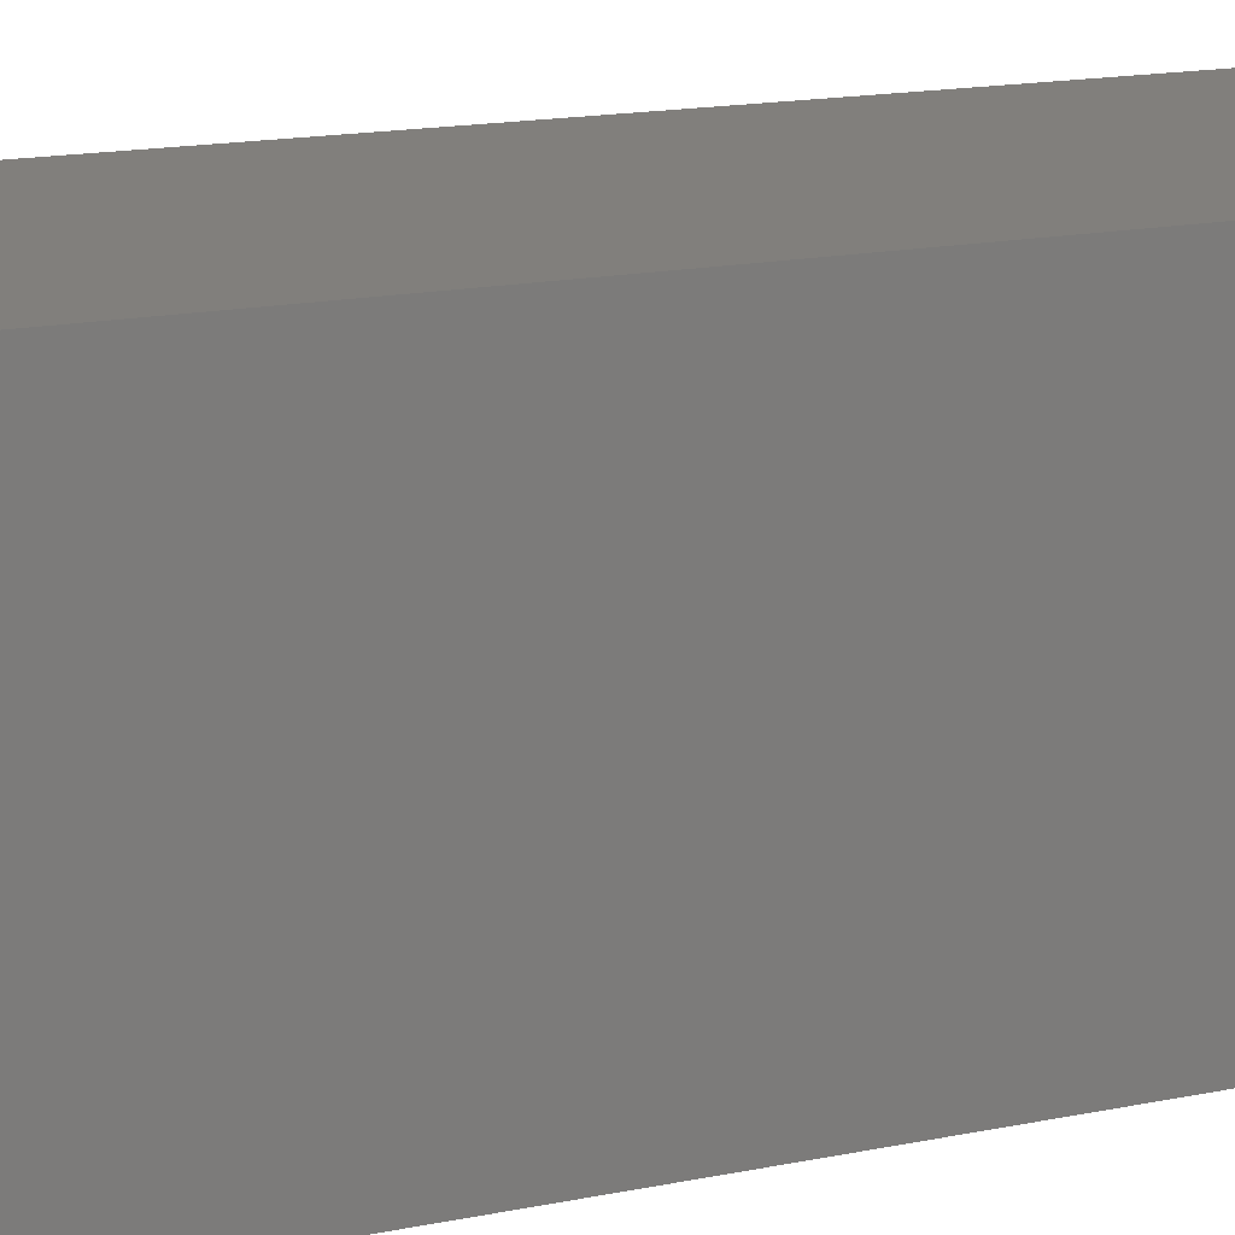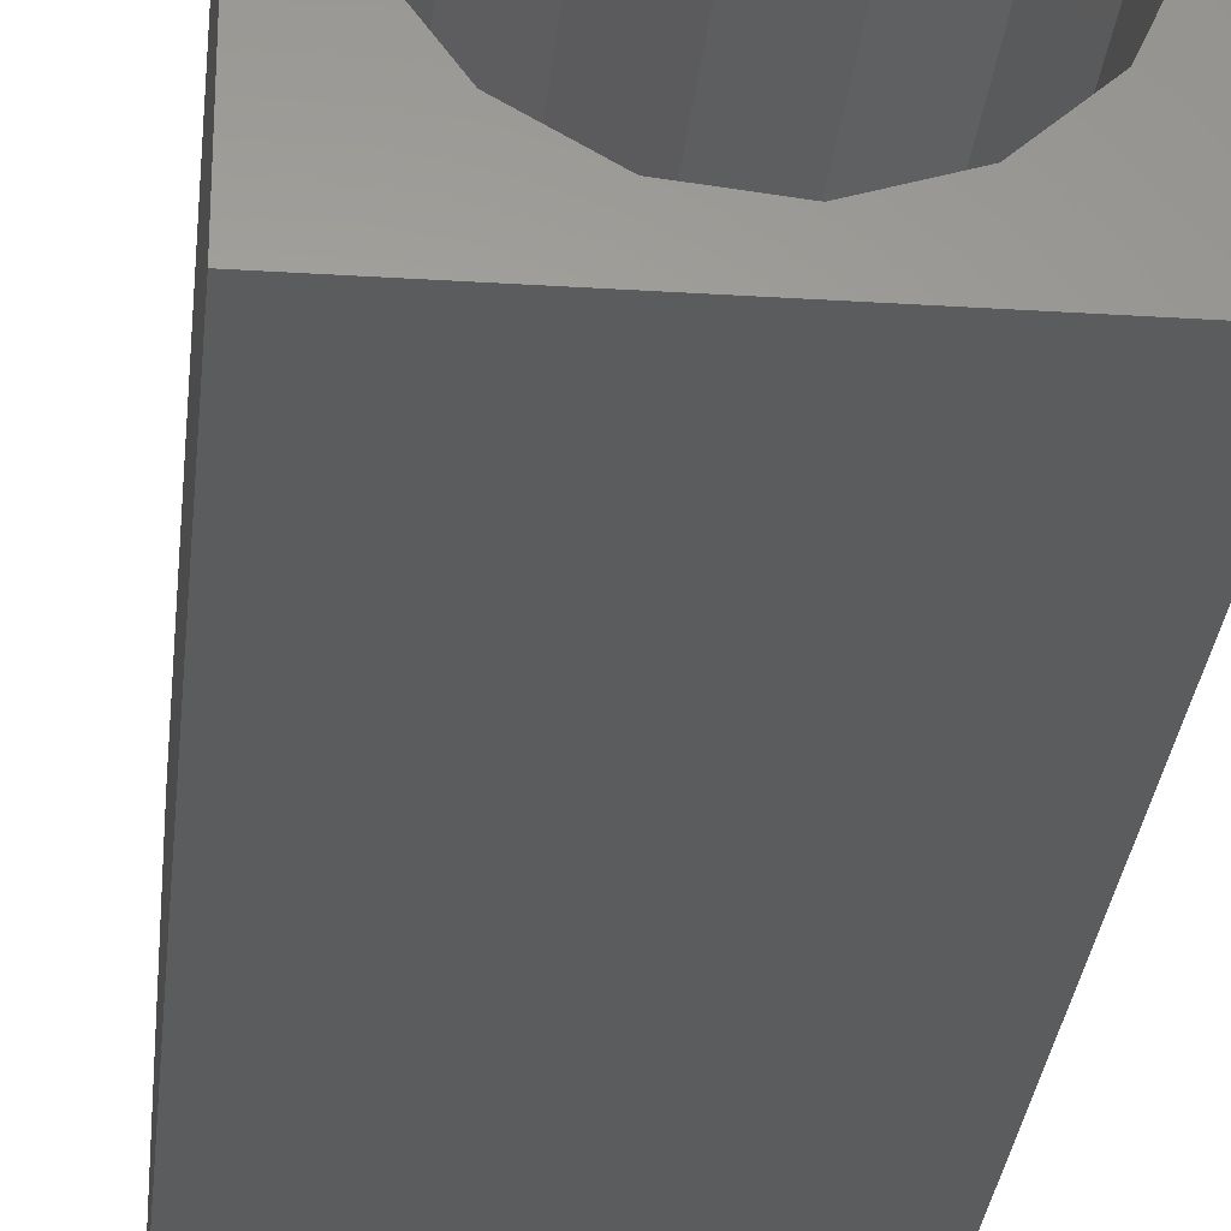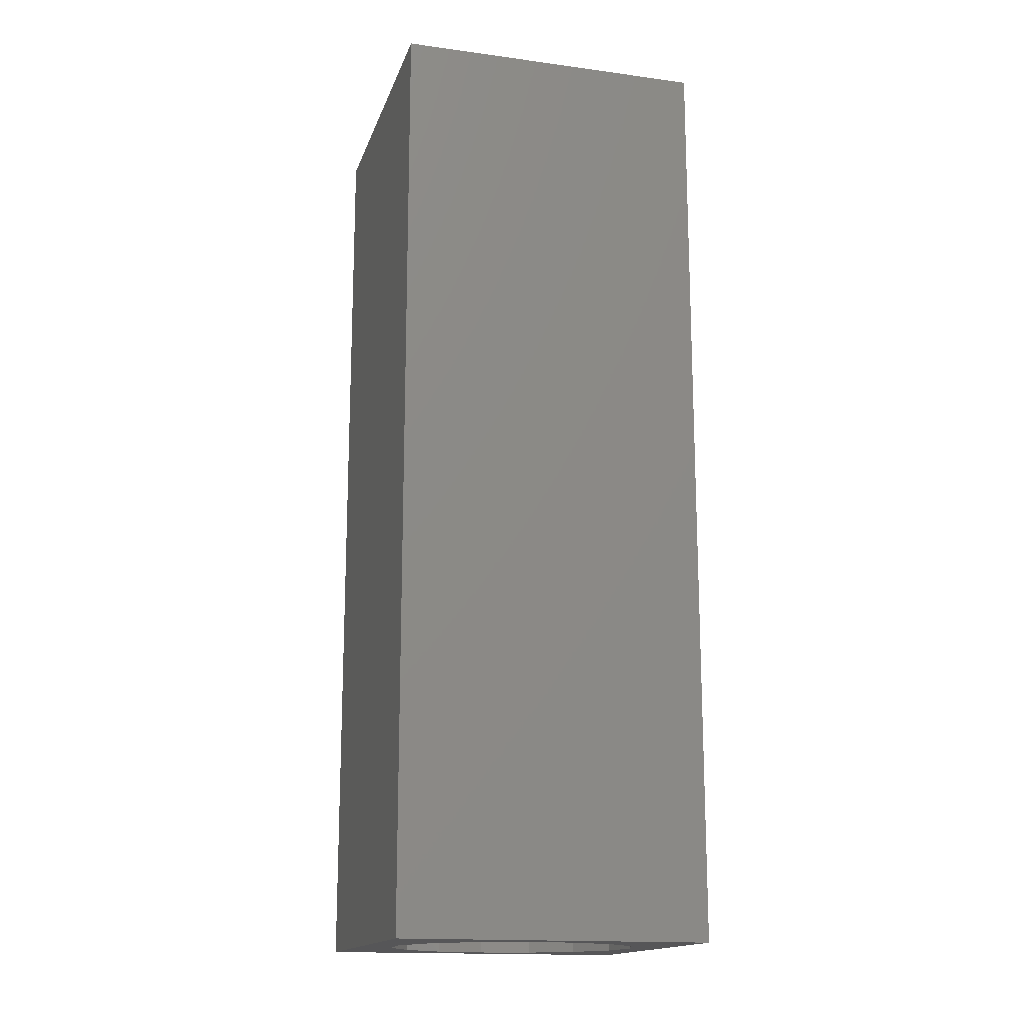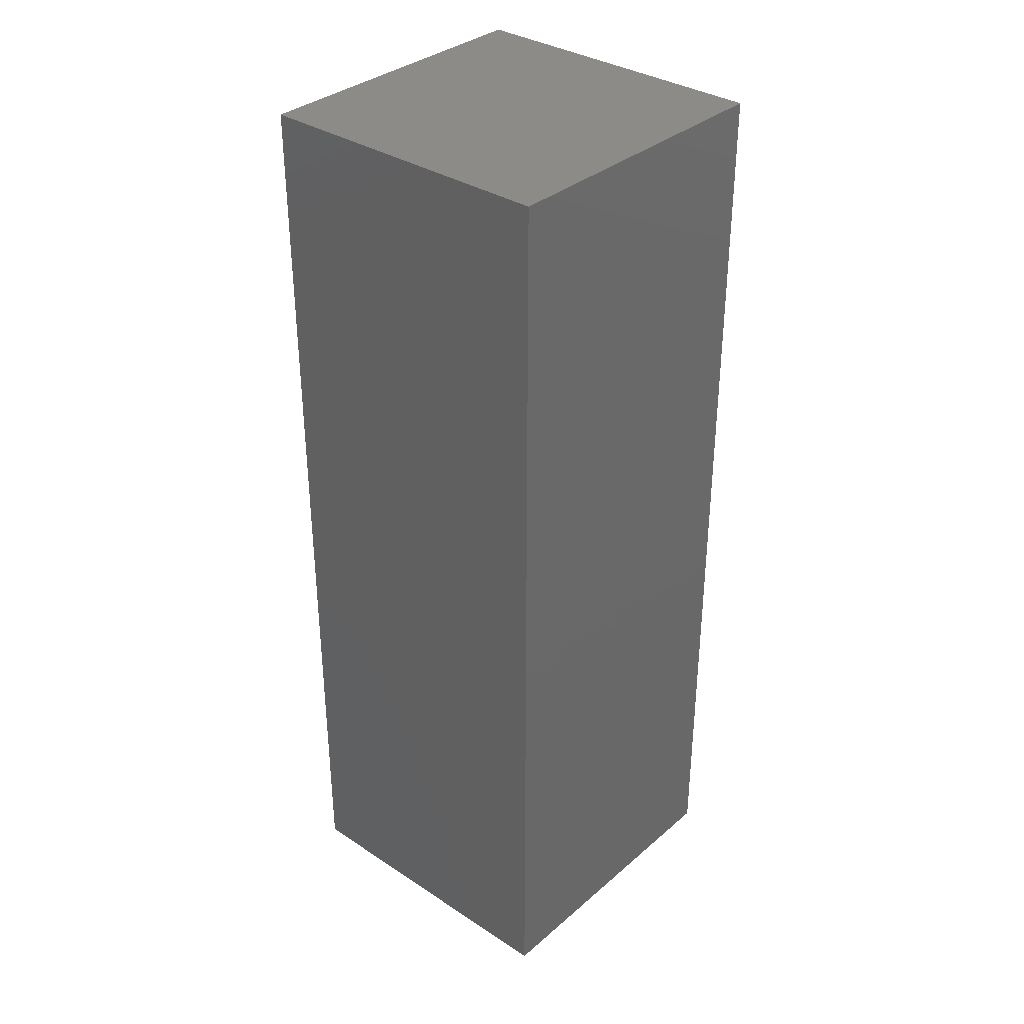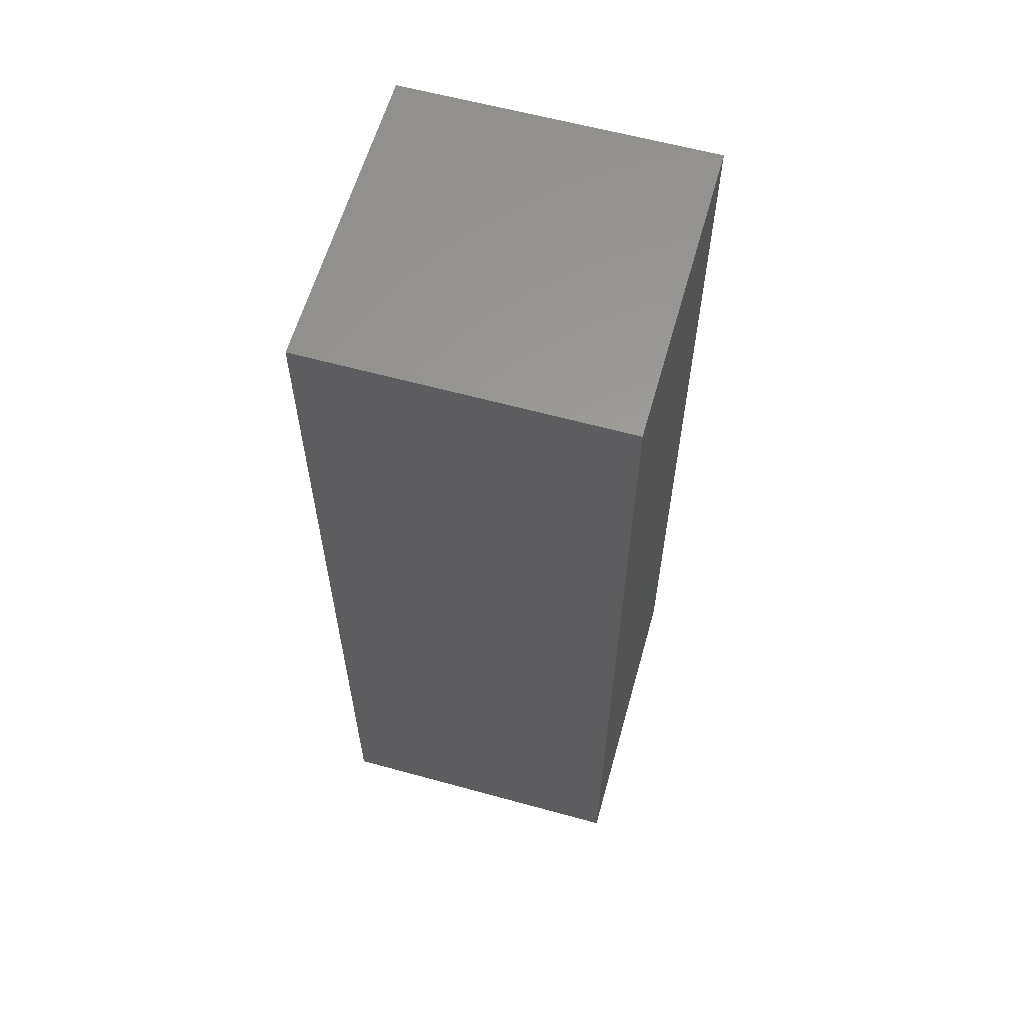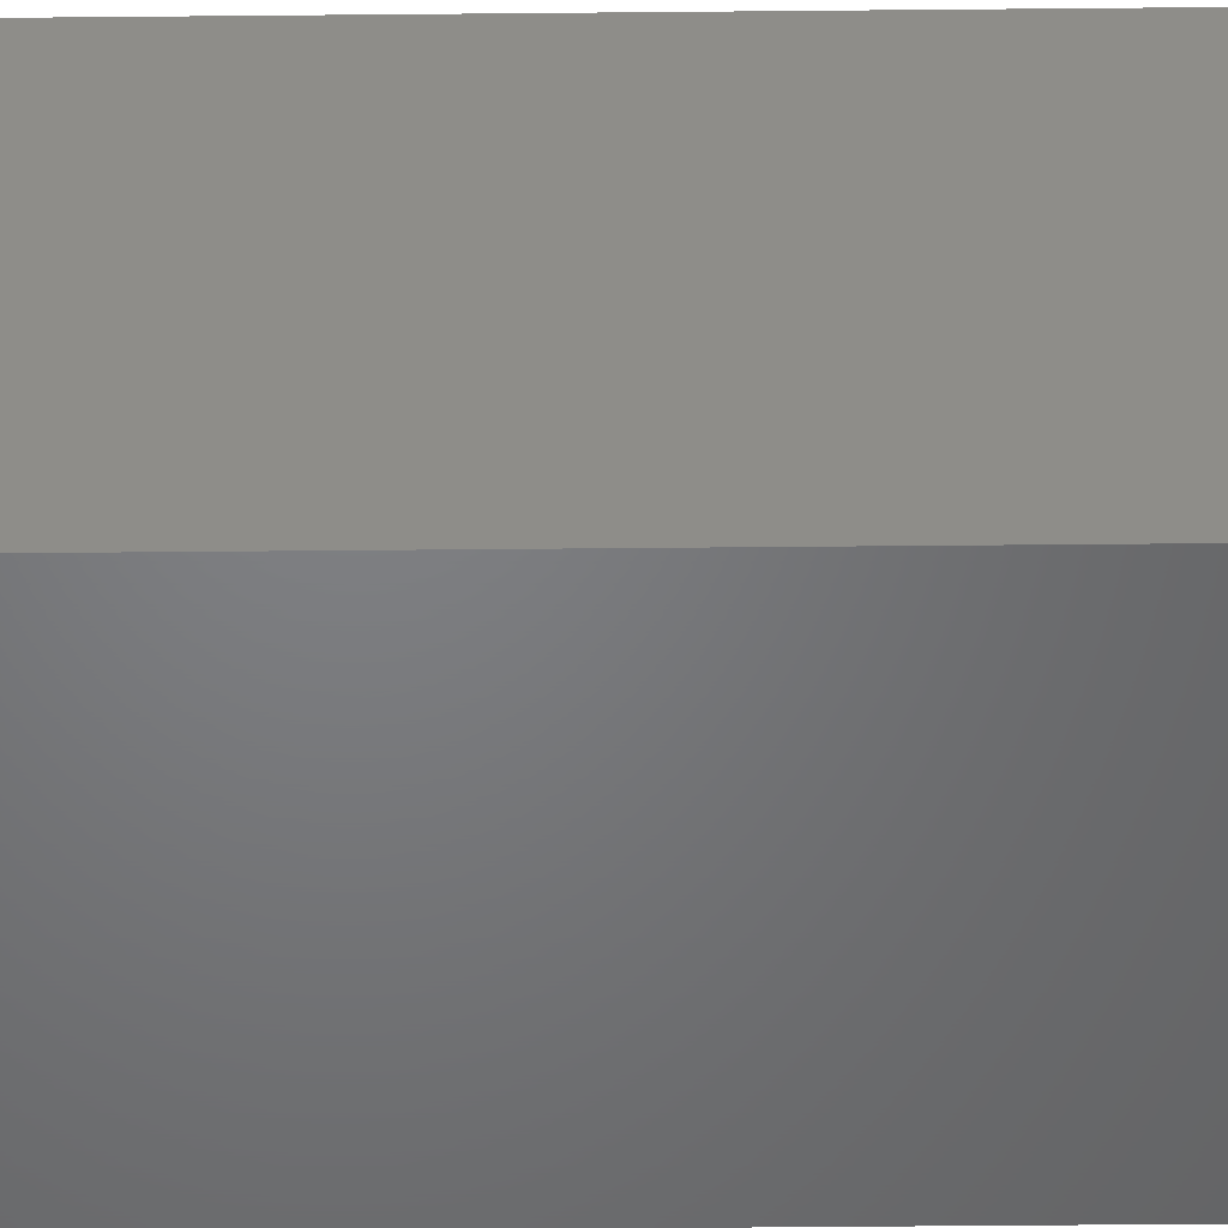
<metadata>
{"format":"stl","ext":"stl","renderer":"f3d","projection":"perspective","resolution":1024,"background":"white","views":[{"elev":13.7,"azim":63.4,"up":"+Y"},{"elev":-28.7,"azim":174.5,"up":"+Y"},{"elev":-16.0,"azim":-105.6,"up":"+Z"},{"elev":34.4,"azim":-48.7,"up":"+Z"},{"elev":60.6,"azim":105.7,"up":"+Z"},{"elev":-50.5,"azim":90.6,"up":"+Y"}]}
</metadata>
<code>
# stl→obj: 38 verts, 72 faces
v 5 0 15
v 5 5 0
v 5 5 15
v 5 0 0
v 0 5 15
v 0 0 15
v 4.5 2.5 0
v 4.327 1.687 0
v 3.838 1.014 0
v 3.118 0.5979 0
v 2.291 0.511 0
v 0.5437 2.084 0
v 0 0 0
v 0.5437 2.916 0
v 0.882 1.324 0
v 1.5 0.7679 0
v 4.327 3.313 0
v 3.838 3.986 0
v 3.118 4.402 0
v 2.291 4.489 0
v 0 5 0
v 1.5 4.232 0
v 0.882 3.676 0
v 0.5437 2.084 13.63
v 0.5437 2.916 13.63
v 3.838 3.986 13.63
v 4.327 3.313 13.63
v 4.5 2.5 13.63
v 3.118 4.402 13.63
v 2.291 4.489 13.63
v 3.118 0.5979 13.63
v 3.838 1.014 13.63
v 1.5 4.232 13.63
v 0.882 3.676 13.63
v 4.327 1.687 13.63
v 2.291 0.511 13.63
v 1.5 0.7679 13.63
v 0.882 1.324 13.63
f 1 2 3
f 2 1 4
f 5 1 3
f 1 5 6
f 4 7 2
f 4 8 7
f 4 9 8
f 4 10 9
f 4 11 10
f 12 13 14
f 15 13 12
f 16 13 15
f 11 13 16
f 13 11 4
f 17 2 7
f 18 2 17
f 19 2 18
f 20 2 19
f 20 21 2
f 22 21 20
f 23 21 22
f 14 21 23
f 21 14 13
f 13 5 21
f 5 13 6
f 2 5 3
f 5 2 21
f 13 1 6
f 1 13 4
f 24 14 25
f 14 24 12
f 17 26 18
f 26 17 27
f 7 27 17
f 27 7 28
f 19 26 29
f 26 19 18
f 20 29 30
f 29 20 19
f 9 31 32
f 31 9 10
f 23 33 34
f 33 23 22
f 25 23 34
f 23 25 14
f 9 35 8
f 35 9 32
f 8 28 7
f 28 8 35
f 22 30 33
f 30 22 20
f 10 36 31
f 36 10 11
f 35 27 28
f 32 27 35
f 32 26 27
f 31 26 32
f 31 29 26
f 36 29 31
f 36 30 29
f 37 30 36
f 37 33 30
f 38 33 37
f 38 34 33
f 24 34 38
f 34 24 25
f 16 38 37
f 38 16 15
f 38 12 24
f 12 38 15
f 11 37 36
f 37 11 16

</code>
